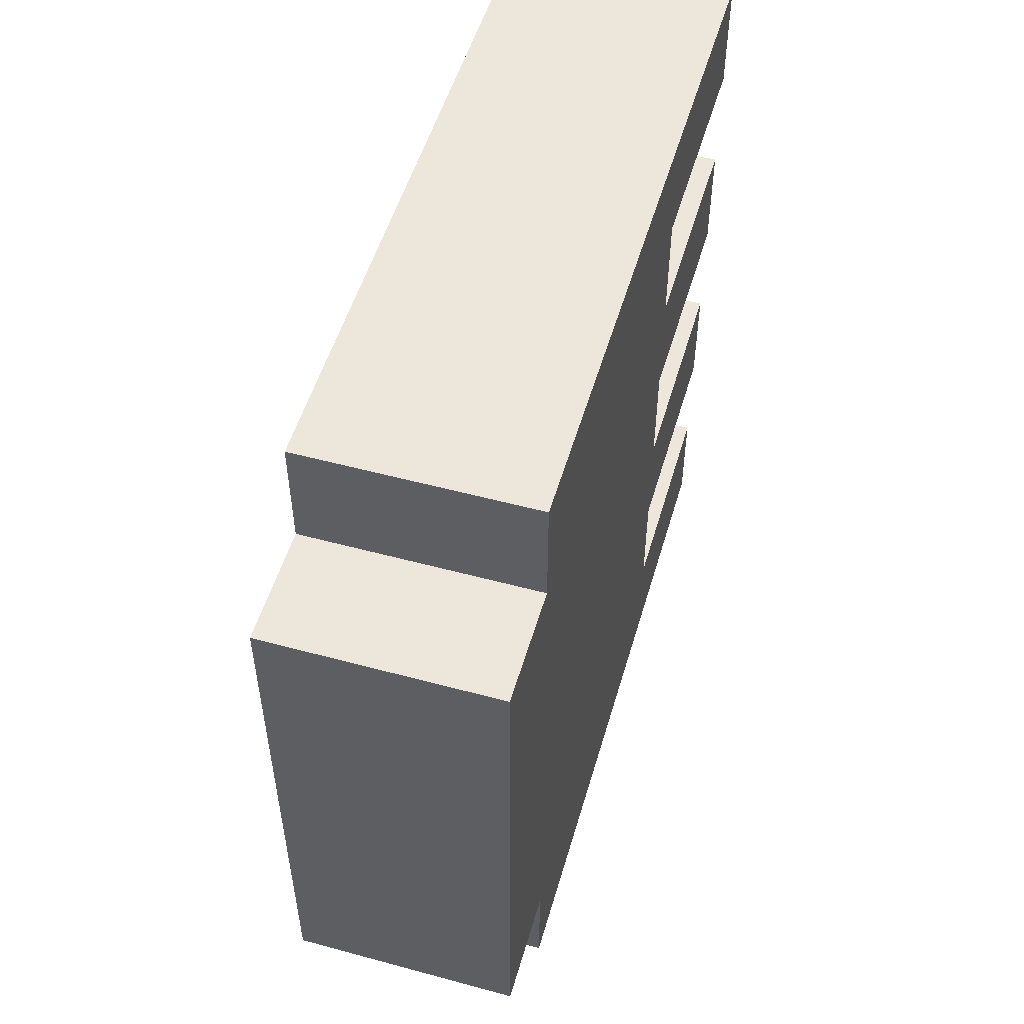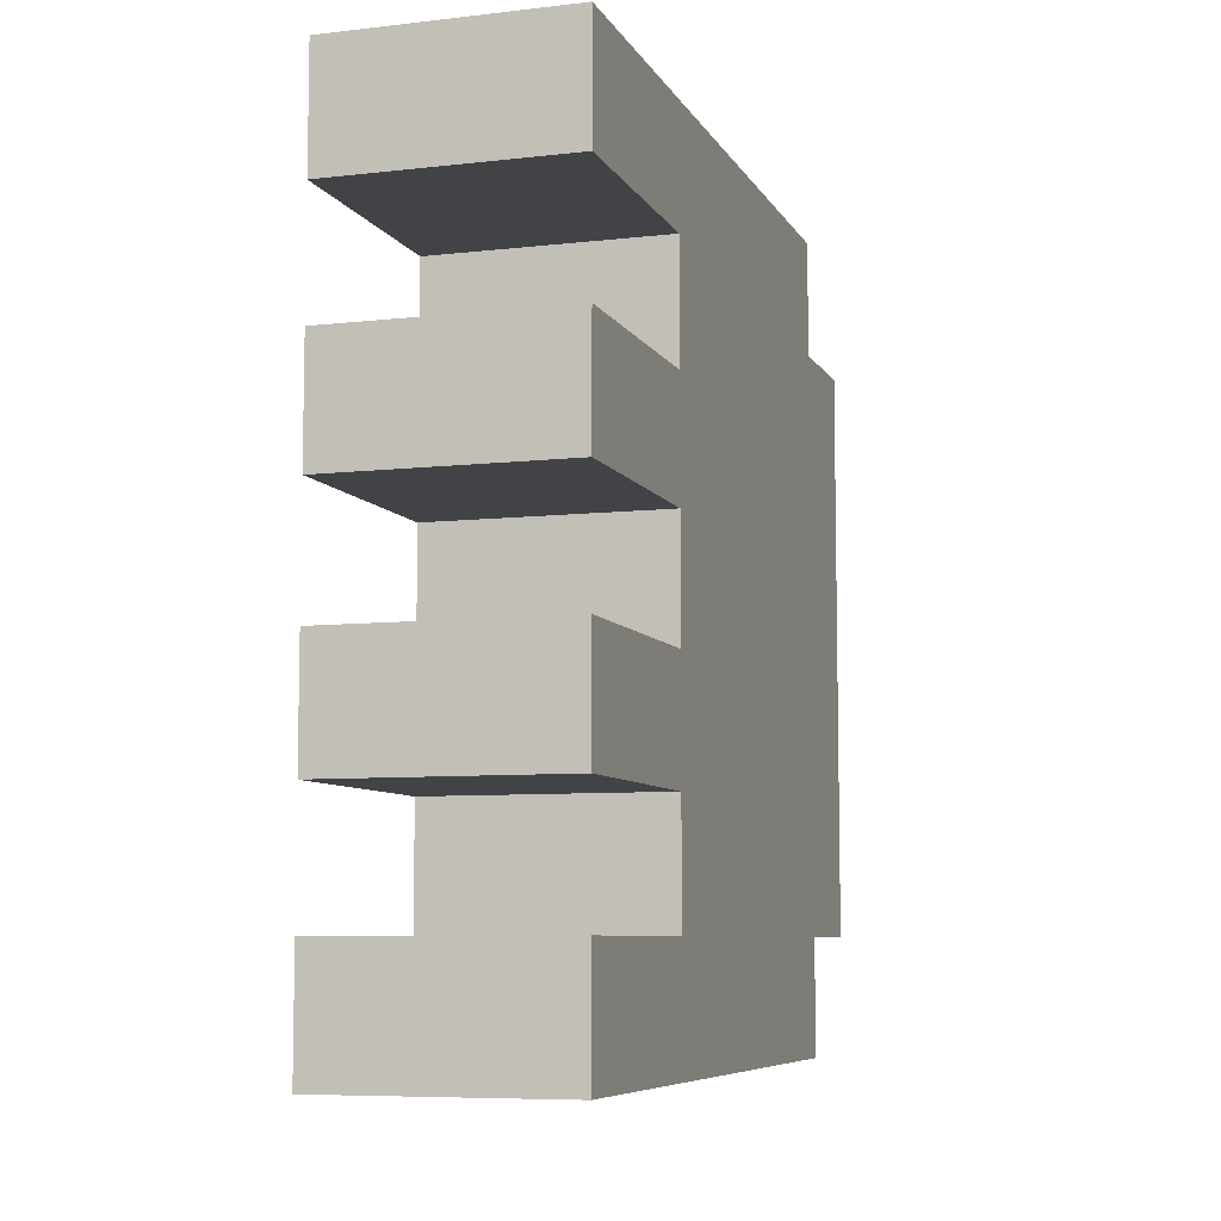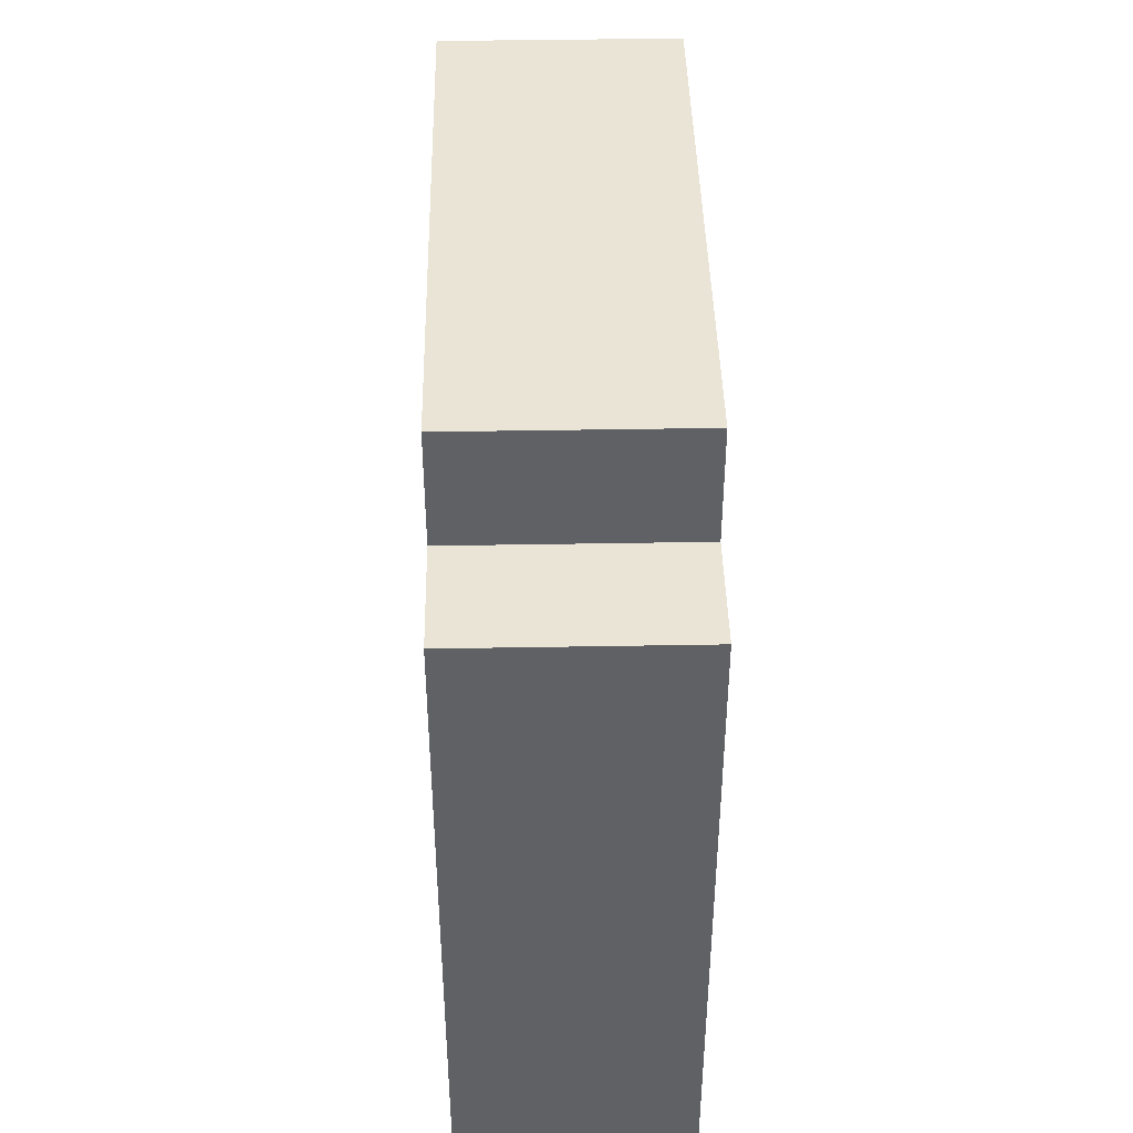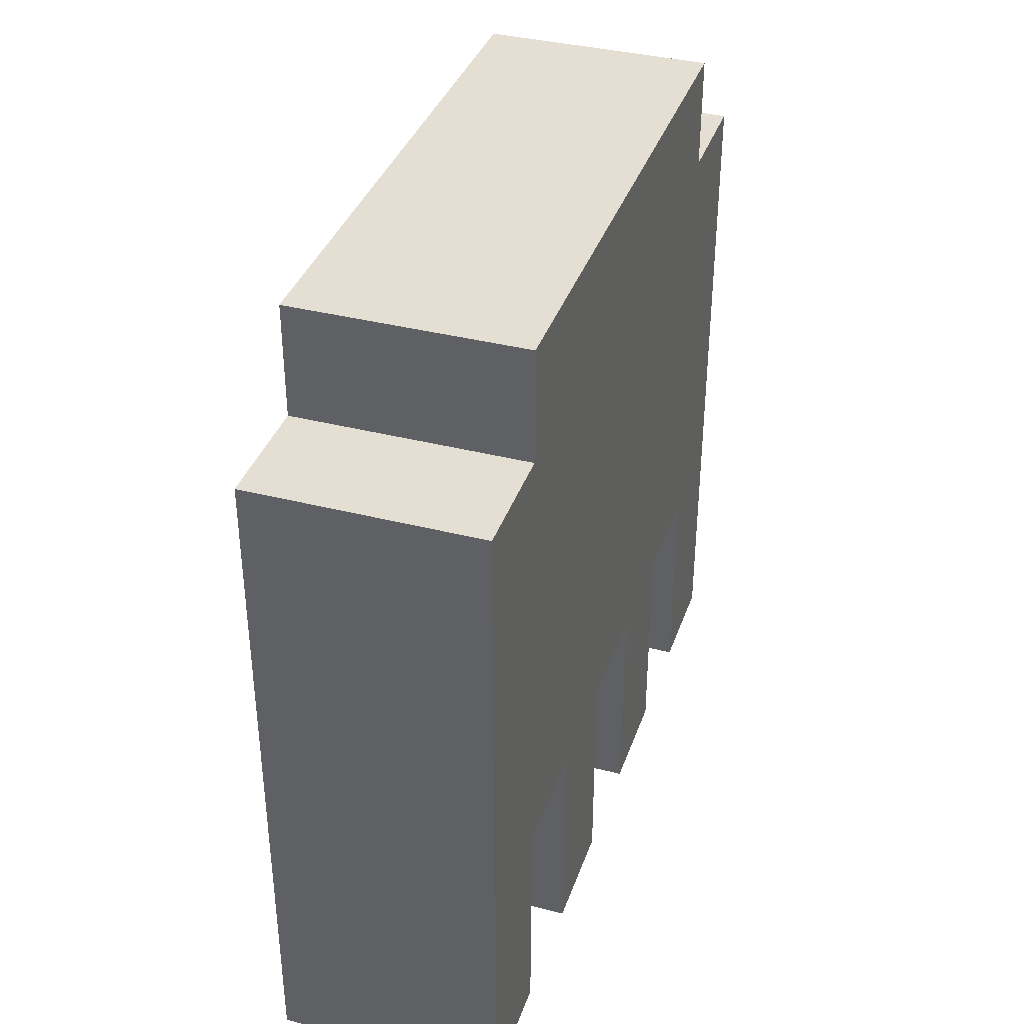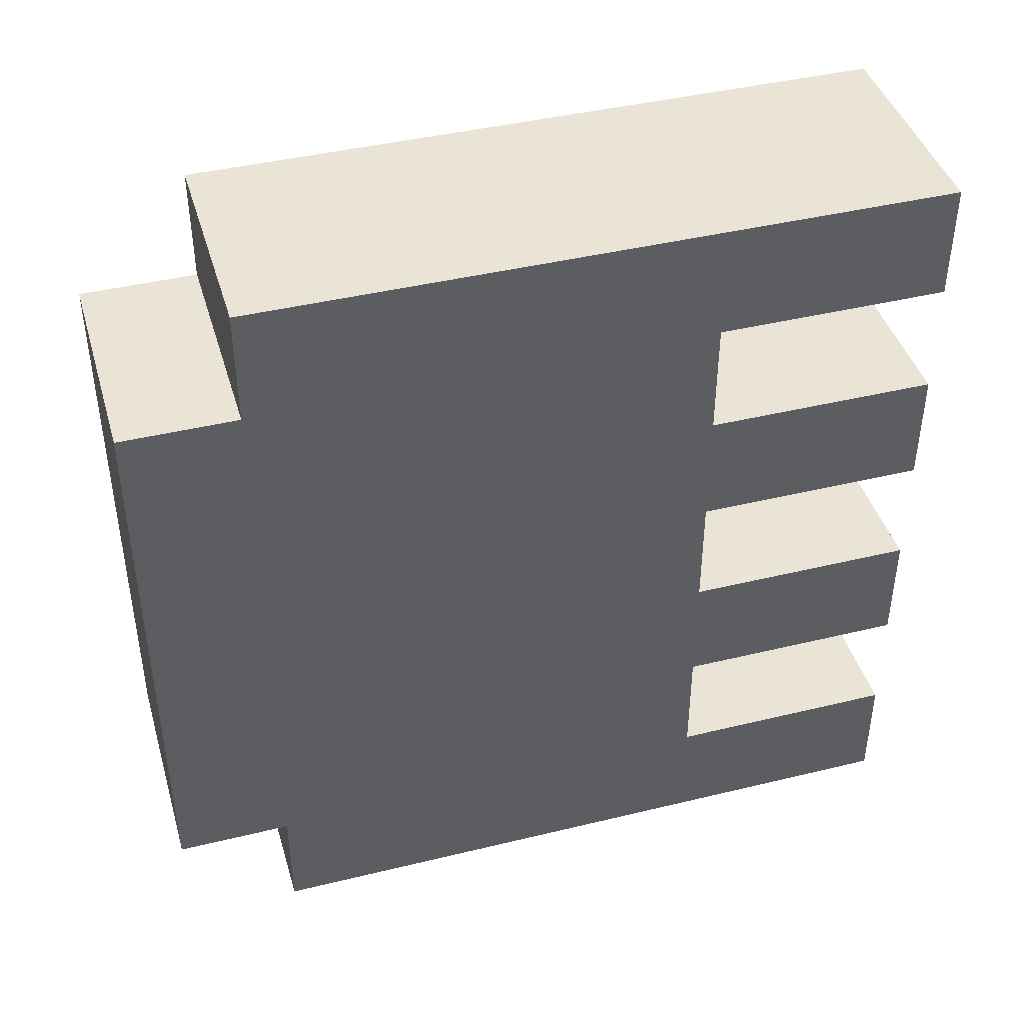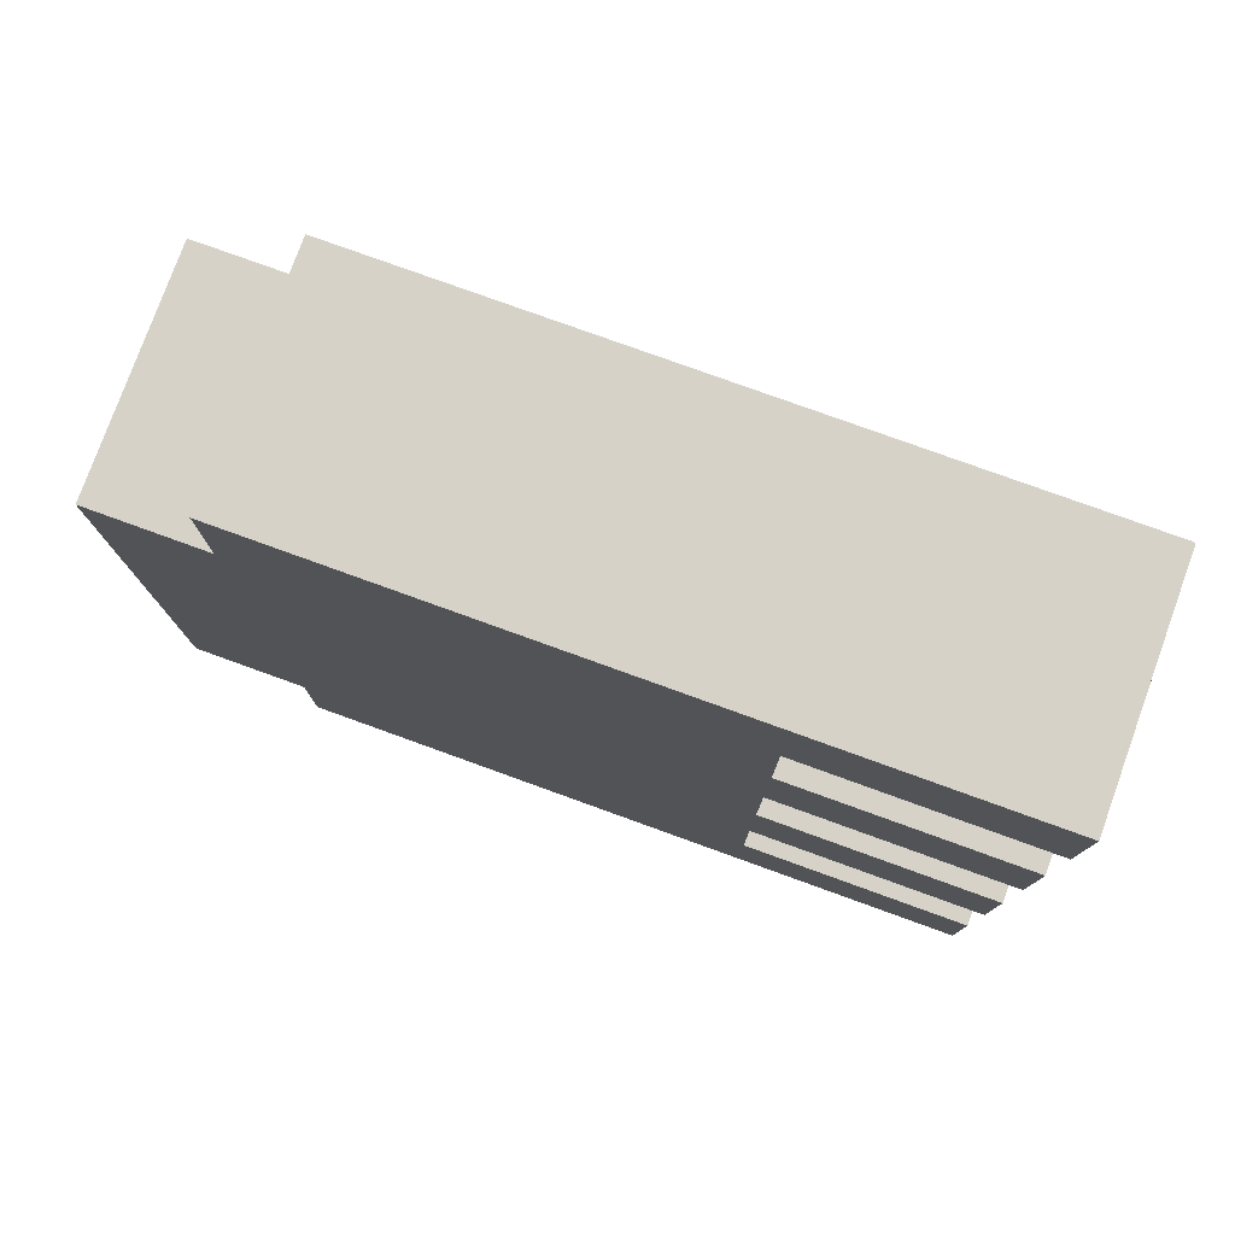
<metadata>
{"format":"obj","ext":"obj","renderer":"f3d","projection":"perspective","resolution":1024,"background":"white","views":[{"elev":52.6,"azim":-163.8,"up":"+Z"},{"elev":-7.5,"azim":17.8,"up":"+Z"},{"elev":42.5,"azim":-1.2,"up":"+Y"},{"elev":37.2,"azim":-161.8,"up":"+Y"},{"elev":42.5,"azim":-106.2,"up":"+Z"},{"elev":78.2,"azim":-70.1,"up":"+Z"}]}
</metadata>
<code>
o
v 0.4 0 0.2
v 0.4 0 0.1
v 0.4 0 -5.96e-08
v 0.4 0 -0.1
v 0.4 0 -0.2
v 0.4 0 -0.3
v 0.4 0 -0.4
v 0.4 0 -0.5
v 0.4 0.2 0.1
v 0.4 0.2 -5.96e-08
v 0.4 0.2 -0.1
v 0.4 0.2 -0.2
v 0.4 0.2 -0.3
v 0.4 0.2 -0.4
v 0.4 0.3 0.1
v 0.4 0.3 -0.4
v 0.4 0.4 -5.96e-08
v 0.4 0.4 -0.1
v 0.4 0.4 -0.2
v 0.4 0.4 -0.3
v 0.4 0.4 -0.4
v 0.4 0.4 -0.5
v 0.4 0.5 0.2
v 0.4 0.5 0.1
v 0.4 0.5 -5.96e-08
v 0.4 0.5 -0.1
v 0.4 0.5 -0.2
v 0.4 0.5 -0.3
v 0.4 0.6 0.2
v 0.4 0.6 0.1
v 0.4 0.6 -0.4
v 0.4 0.6 -0.5
v 0.4 0.7 0.1
v 0.4 0.7 -0.4
v 0.6 0 0.2
v 0.6 0 0.1
v 0.6 0 -5.96e-08
v 0.6 0 -0.1
v 0.6 0 -0.2
v 0.6 0 -0.3
v 0.6 0 -0.4
v 0.6 0 -0.5
v 0.6 0.2 0.1
v 0.6 0.2 -5.96e-08
v 0.6 0.2 -0.1
v 0.6 0.2 -0.2
v 0.6 0.2 -0.3
v 0.6 0.2 -0.4
v 0.6 0.3 -5.96e-08
v 0.6 0.3 -0.2
v 0.6 0.4 0.2
v 0.6 0.4 -5.96e-08
v 0.6 0.4 -0.2
v 0.6 0.4 -0.4
v 0.6 0.5 -0.4
v 0.6 0.5 -0.5
v 0.6 0.6 0.2
v 0.6 0.6 0.1
v 0.6 0.6 -0.4
v 0.6 0.6 -0.5
v 0.6 0.7 0.1
v 0.6 0.7 -0.4
v 0.4 0 0.2
v 0.4 0.5 0.2
v 0.4 0.6 0.2
v 0.5 0.4 0.2
v 0.5 0.5 0.2
v 0.6 0 0.2
v 0.6 0.4 0.2
v 0.6 0.6 0.2
v 0.4 0.6 0.1
v 0.4 0.7 0.1
v 0.6 0.6 0.1
v 0.6 0.7 0.1
v 0.4 0 -5.96e-08
v 0.4 0.2 -5.96e-08
v 0.6 0 -5.96e-08
v 0.6 0.2 -5.96e-08
v 0.4 0 -0.2
v 0.4 0.2 -0.2
v 0.6 0 -0.2
v 0.6 0.2 -0.2
v 0.4 0 -0.4
v 0.4 0.2 -0.4
v 0.6 0 -0.4
v 0.6 0.2 -0.4
v 0.4 0 0.1
v 0.4 0.2 0.1
v 0.6 0 0.1
v 0.6 0.2 0.1
v 0.4 0 -0.1
v 0.4 0.2 -0.1
v 0.6 0 -0.1
v 0.6 0.2 -0.1
v 0.4 0 -0.3
v 0.4 0.2 -0.3
v 0.6 0 -0.3
v 0.6 0.2 -0.3
v 0.4 0.6 -0.4
v 0.4 0.7 -0.4
v 0.6 0.6 -0.4
v 0.6 0.7 -0.4
v 0.4 0 -0.5
v 0.4 0.4 -0.5
v 0.4 0.6 -0.5
v 0.5 0.4 -0.5
v 0.5 0.5 -0.5
v 0.6 0 -0.5
v 0.6 0.5 -0.5
v 0.6 0.6 -0.5
v 0.4 0 0.2
v 0.6 0 0.2
v 0.4 0 0.1
v 0.6 0 0.1
v 0.4 0 -5.96e-08
v 0.6 0 -5.96e-08
v 0.4 0 -0.1
v 0.6 0 -0.1
v 0.4 0 -0.2
v 0.6 0 -0.2
v 0.4 0 -0.3
v 0.6 0 -0.3
v 0.4 0 -0.4
v 0.6 0 -0.4
v 0.4 0 -0.5
v 0.6 0 -0.5
v 0.4 0.2 0.1
v 0.6 0.2 0.1
v 0.4 0.2 -5.96e-08
v 0.6 0.2 -5.96e-08
v 0.4 0.2 -0.1
v 0.6 0.2 -0.1
v 0.4 0.2 -0.2
v 0.6 0.2 -0.2
v 0.4 0.2 -0.3
v 0.6 0.2 -0.3
v 0.4 0.2 -0.4
v 0.6 0.2 -0.4
v 0.4 0.6 0.2
v 0.6 0.6 0.2
v 0.4 0.6 0.1
v 0.6 0.6 0.1
v 0.4 0.6 -0.4
v 0.6 0.6 -0.4
v 0.4 0.6 -0.5
v 0.6 0.6 -0.5
v 0.4 0.7 0.1
v 0.6 0.7 0.1
v 0.4 0.7 -0.4
v 0.6 0.7 -0.4
f 9 2 1
f 10 4 3
f 11 4 10
f 12 6 5
f 13 6 12
f 14 8 7
f 15 13 12
f 15 14 13
f 15 9 1
f 15 11 10
f 15 12 11
f 15 10 9
f 16 8 14
f 16 14 15
f 17 16 15
f 18 16 17
f 19 16 18
f 20 16 19
f 21 8 16
f 21 16 20
f 22 8 21
f 23 15 1
f 24 17 15
f 24 15 23
f 25 18 17
f 25 17 24
f 26 19 18
f 26 18 25
f 27 20 19
f 27 19 26
f 28 21 20
f 28 20 27
f 29 24 23
f 30 26 25
f 30 24 29
f 30 25 24
f 30 28 27
f 30 27 26
f 31 21 28
f 31 28 30
f 31 22 21
f 32 22 31
f 33 31 30
f 34 31 33
f 35 36 43
f 37 38 44
f 44 38 45
f 39 40 46
f 46 40 47
f 41 42 48
f 46 47 49
f 47 48 49
f 44 45 49
f 43 44 49
f 45 46 49
f 49 48 50
f 35 43 51
f 43 49 51
f 49 50 52
f 51 49 52
f 50 48 53
f 52 50 53
f 48 42 54
f 53 48 54
f 52 53 55
f 54 42 55
f 53 54 55
f 51 52 55
f 55 42 56
f 51 55 57
f 55 56 57
f 57 56 58
f 58 56 59
f 59 56 60
f 58 59 61
f 61 59 62
f 66 64 63
f 67 65 64
f 67 64 66
f 68 66 63
f 69 67 66
f 69 66 68
f 70 65 67
f 70 67 69
f 73 72 71
f 74 72 73
f 77 76 75
f 78 76 77
f 81 80 79
f 82 80 81
f 85 84 83
f 86 84 85
f 87 88 89
f 89 88 90
f 91 92 93
f 93 92 94
f 95 96 97
f 97 96 98
f 99 100 101
f 101 100 102
f 103 104 106
f 104 105 106
f 106 105 107
f 103 106 108
f 106 107 108
f 107 105 109
f 108 107 109
f 109 105 110
f 113 112 111
f 114 112 113
f 117 116 115
f 118 116 117
f 121 120 119
f 122 120 121
f 125 124 123
f 126 124 125
f 129 128 127
f 130 128 129
f 133 132 131
f 134 132 133
f 137 136 135
f 138 136 137
f 139 140 141
f 141 140 142
f 143 144 145
f 145 144 146
f 147 148 149
f 149 148 150

</code>
